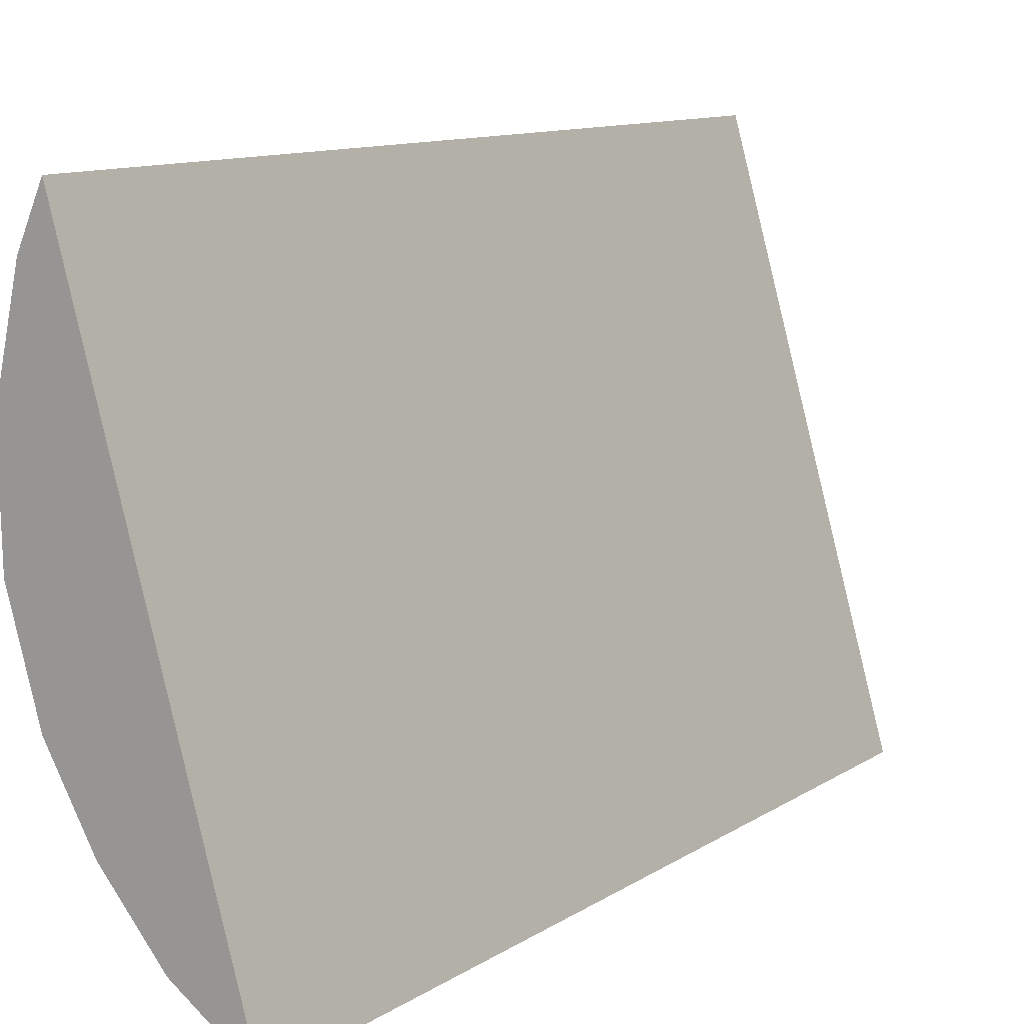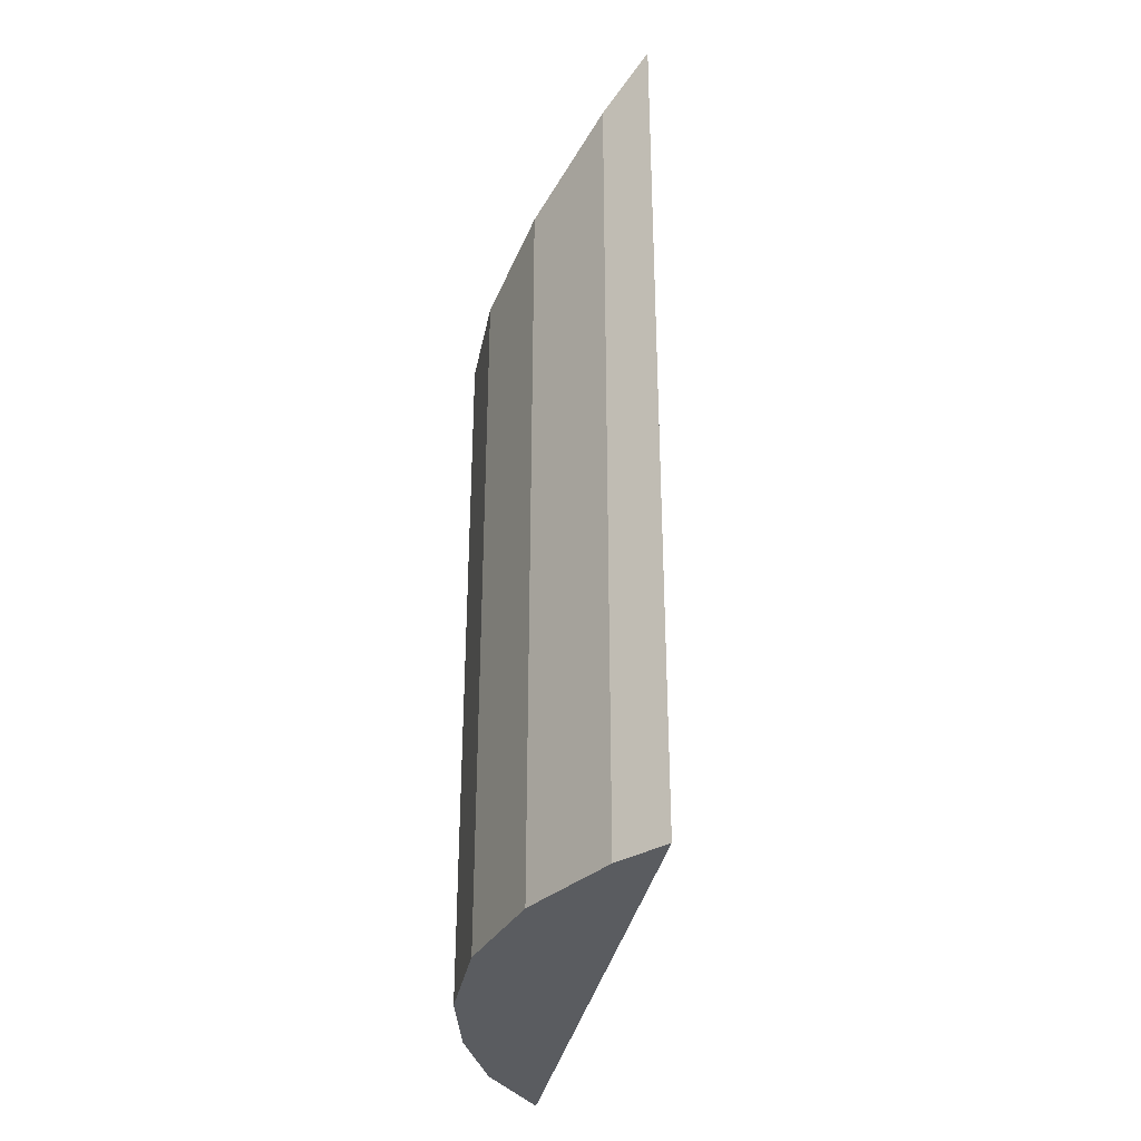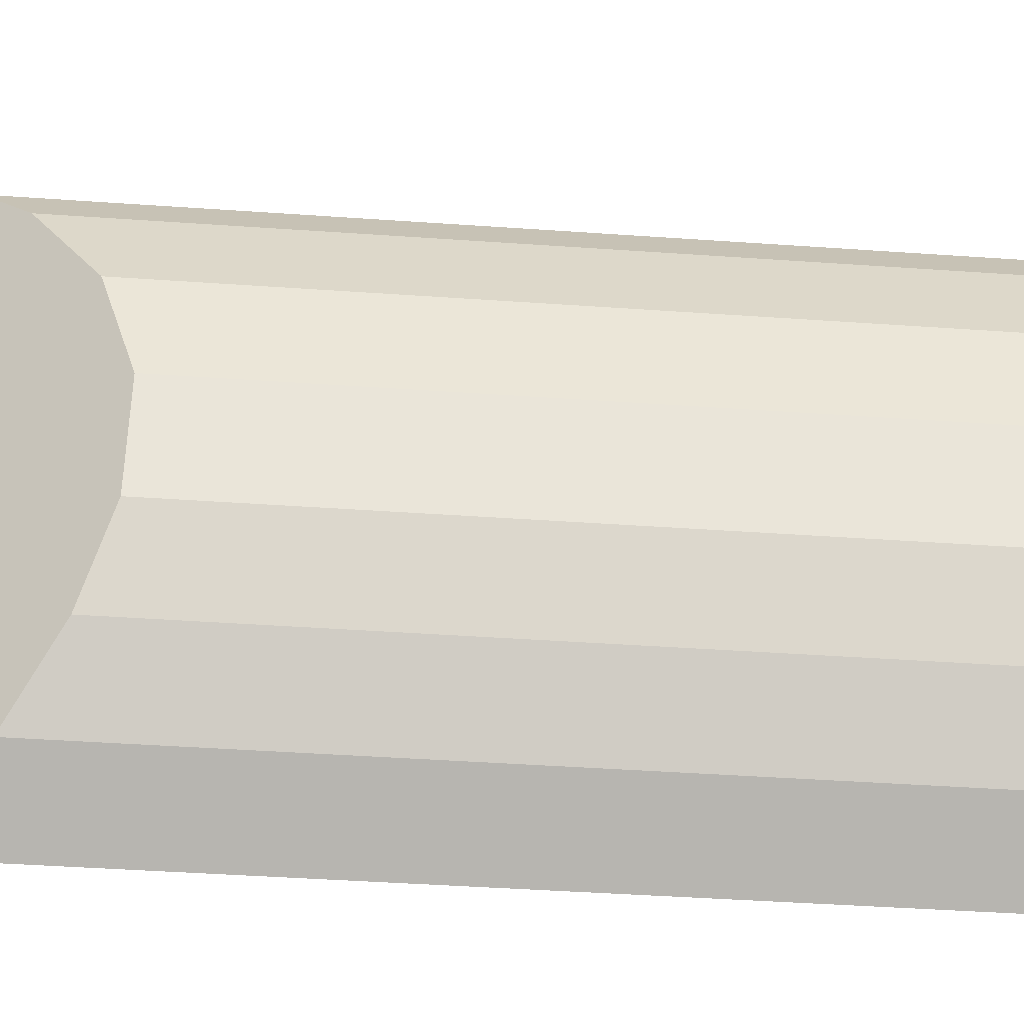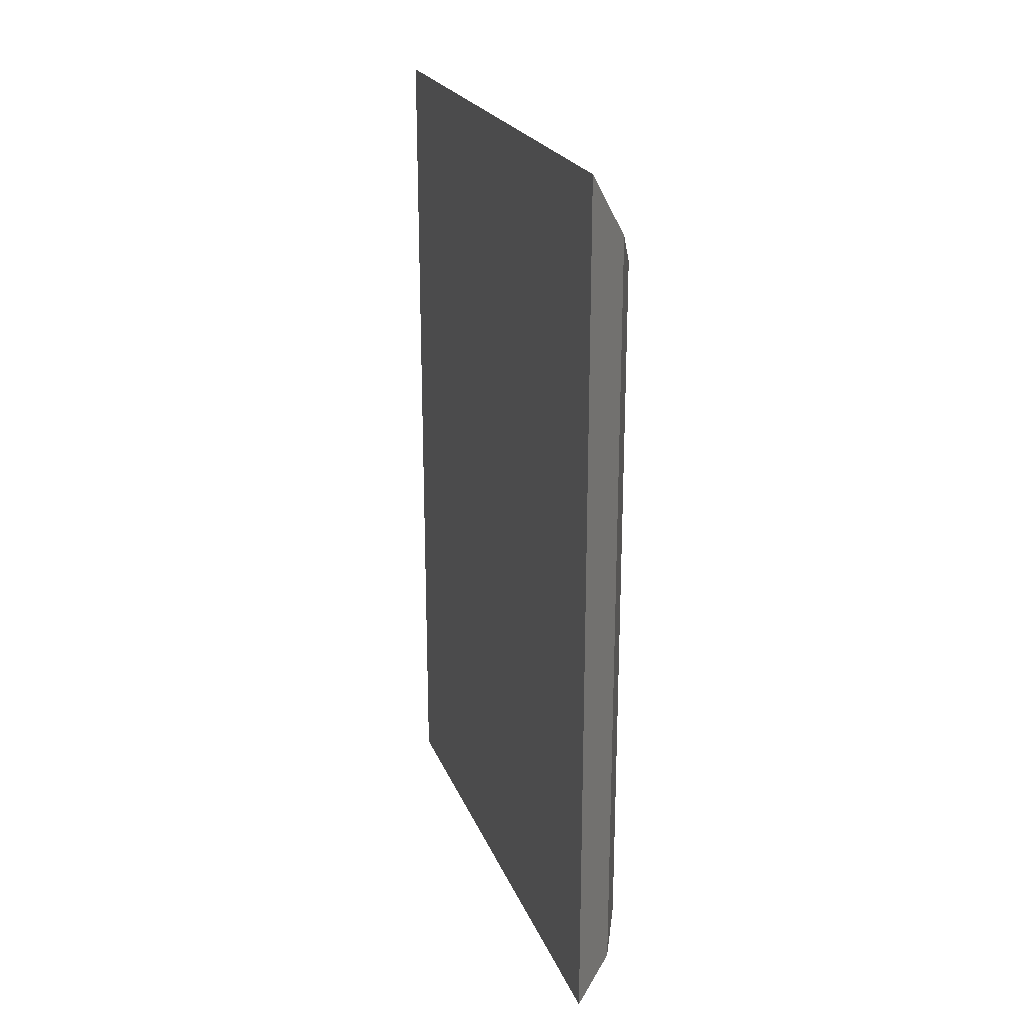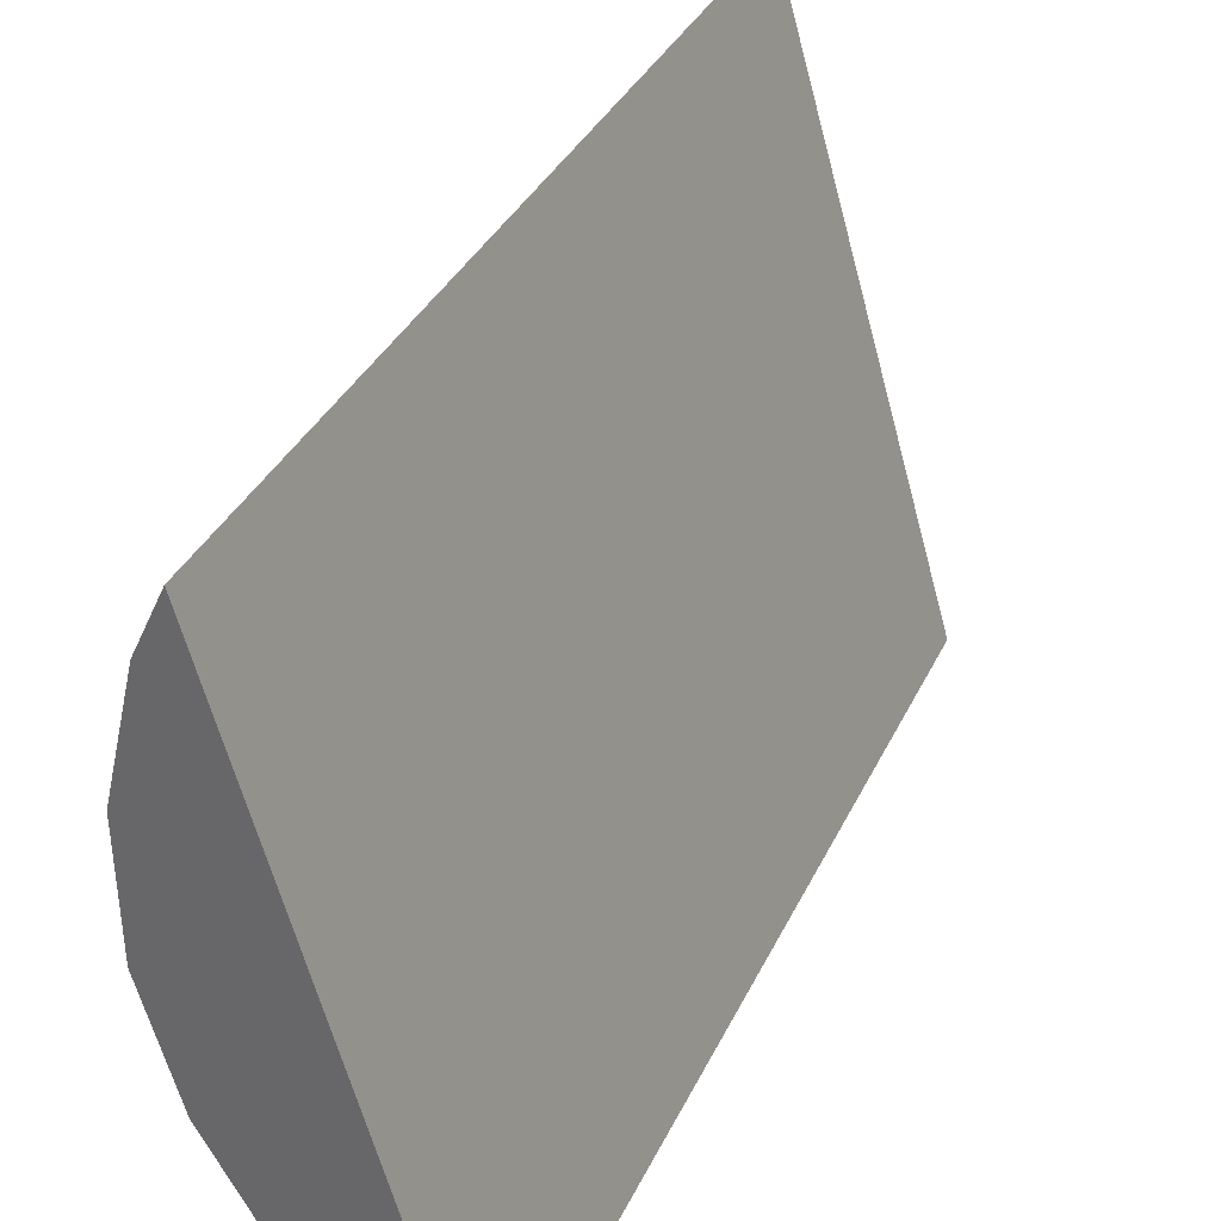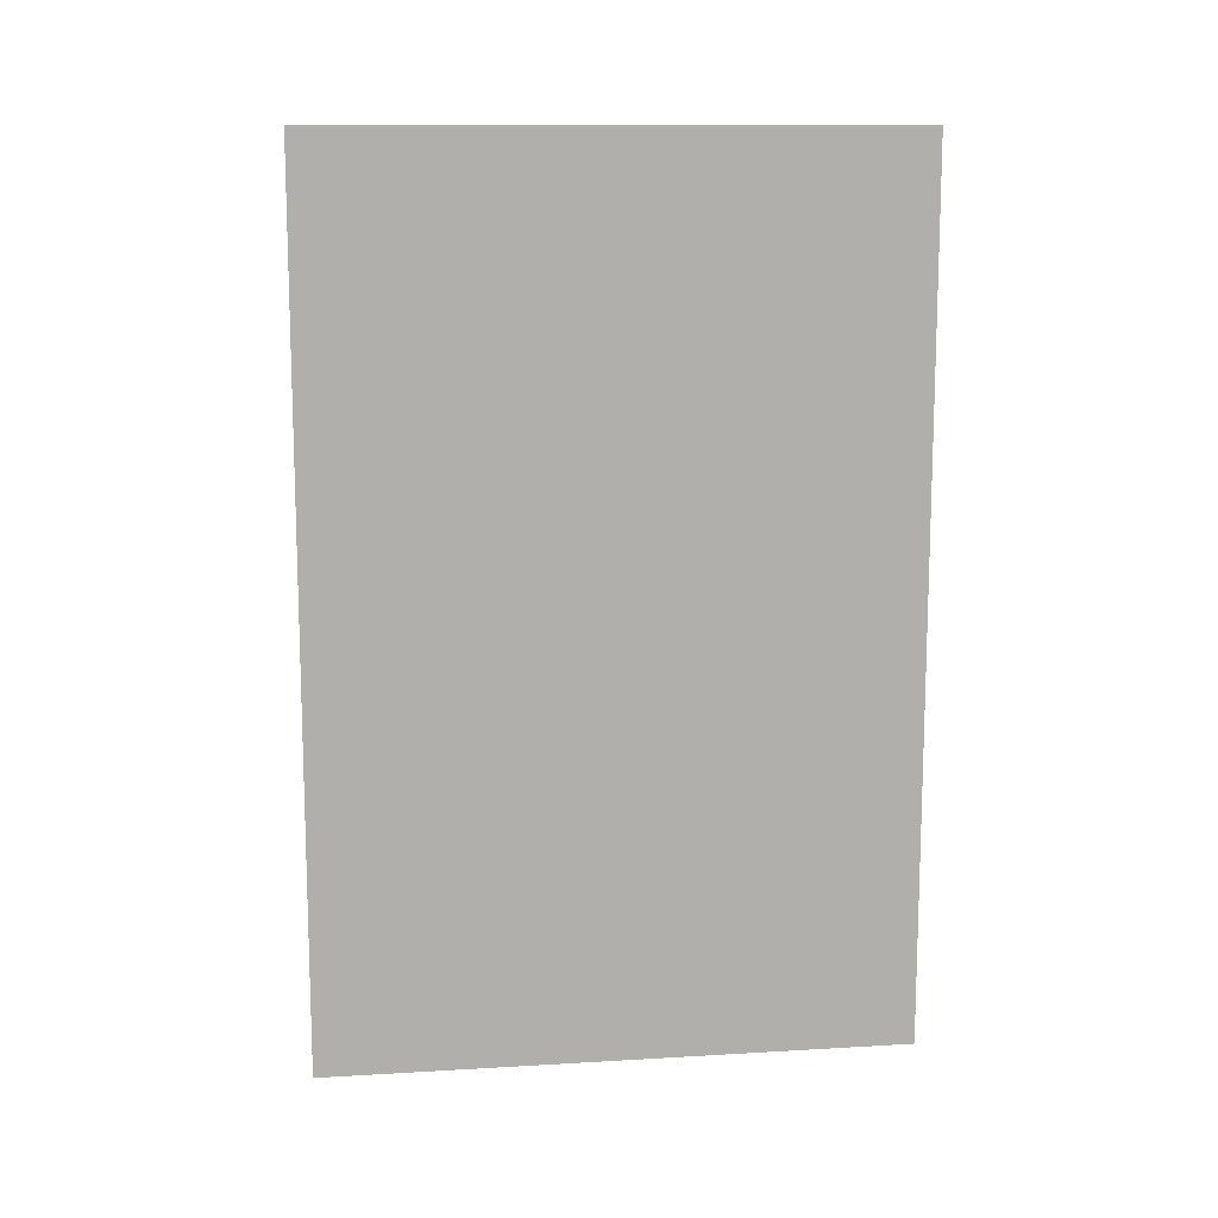
<metadata>
{"format":"obj","ext":"obj","renderer":"f3d","projection":"perspective","resolution":1024,"background":"white","views":[{"elev":11.3,"azim":34.0,"up":"+Z"},{"elev":-34.3,"azim":-27.1,"up":"+Y"},{"elev":-46.4,"azim":-94.5,"up":"+Z"},{"elev":22.6,"azim":145.9,"up":"+Y"},{"elev":34.6,"azim":22.4,"up":"+Z"},{"elev":12.2,"azim":66.0,"up":"+Y"}]}
</metadata>
<code>
v  3.826 17.68 -6.773
v  0.487 16.7 2.092
v  0.971 17.68 3.13
v  0 15.35 9.396e-16
v  0.041 14.62 -2.169
v  0.632 14.62 -4.209
v  1.528 15.18 -5.763
v  2.699 16.15 -7.116
v  4.225 17.68 -8.158
v  4.225 4.995e-16 -8.158
v  2.699 4.357e-16 -7.116
v  1.528 3.529e-16 -5.763
v  0.632 2.577e-16 -4.209
v  0.041 1.328e-16 -2.169
v  0 0 0
v  0.487 -1.281e-16 2.092
v  0.971 -1.917e-16 3.13
v  3.826 4.147e-16 -6.773
g defaultobject
f 1 2 3
f 2 1 4
f 4 1 5
f 5 1 6
f 6 1 7
f 7 1 8
f 8 1 9
f 10 8 9
f 8 10 11
f 11 7 8
f 7 11 12
f 12 6 7
f 6 12 13
f 13 5 6
f 5 13 14
f 5 15 4
f 15 5 14
f 4 16 2
f 16 4 15
f 2 17 3
f 17 2 16
f 1 10 9
f 10 1 3
f 10 3 18
f 18 3 17
f 16 18 17
f 18 16 15
f 18 15 14
f 18 14 13
f 18 13 12
f 18 12 11
f 18 11 10

</code>
